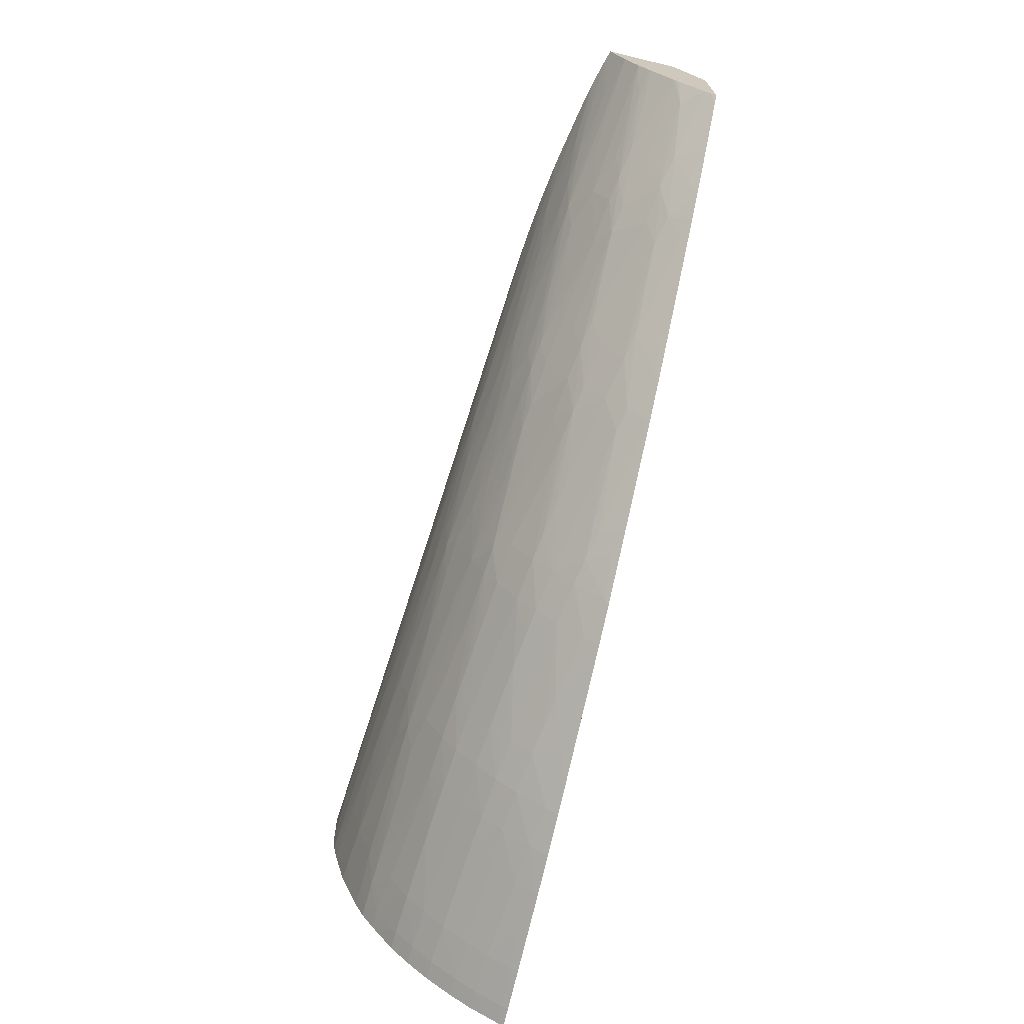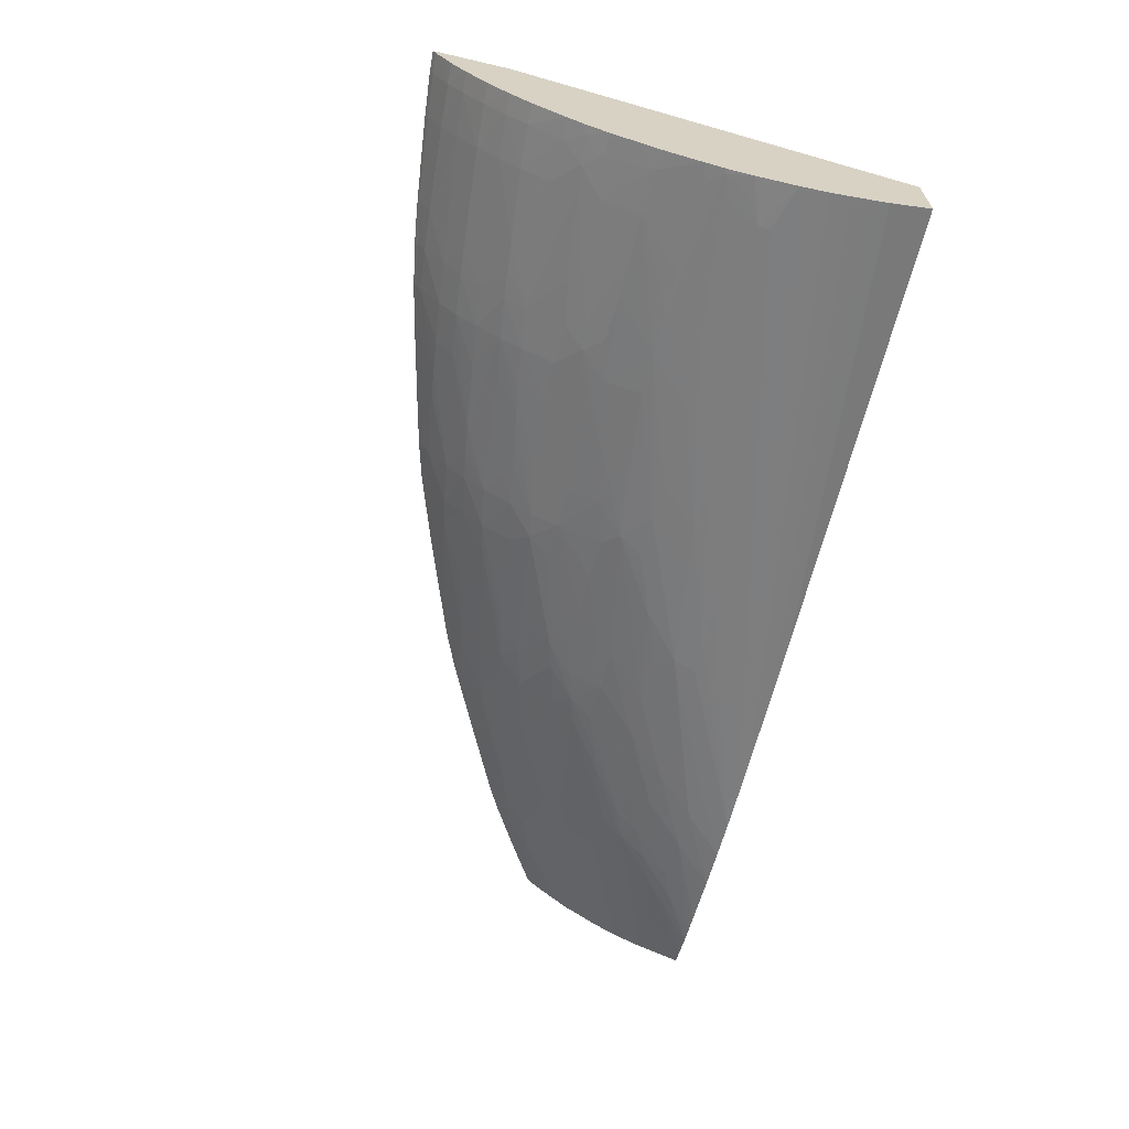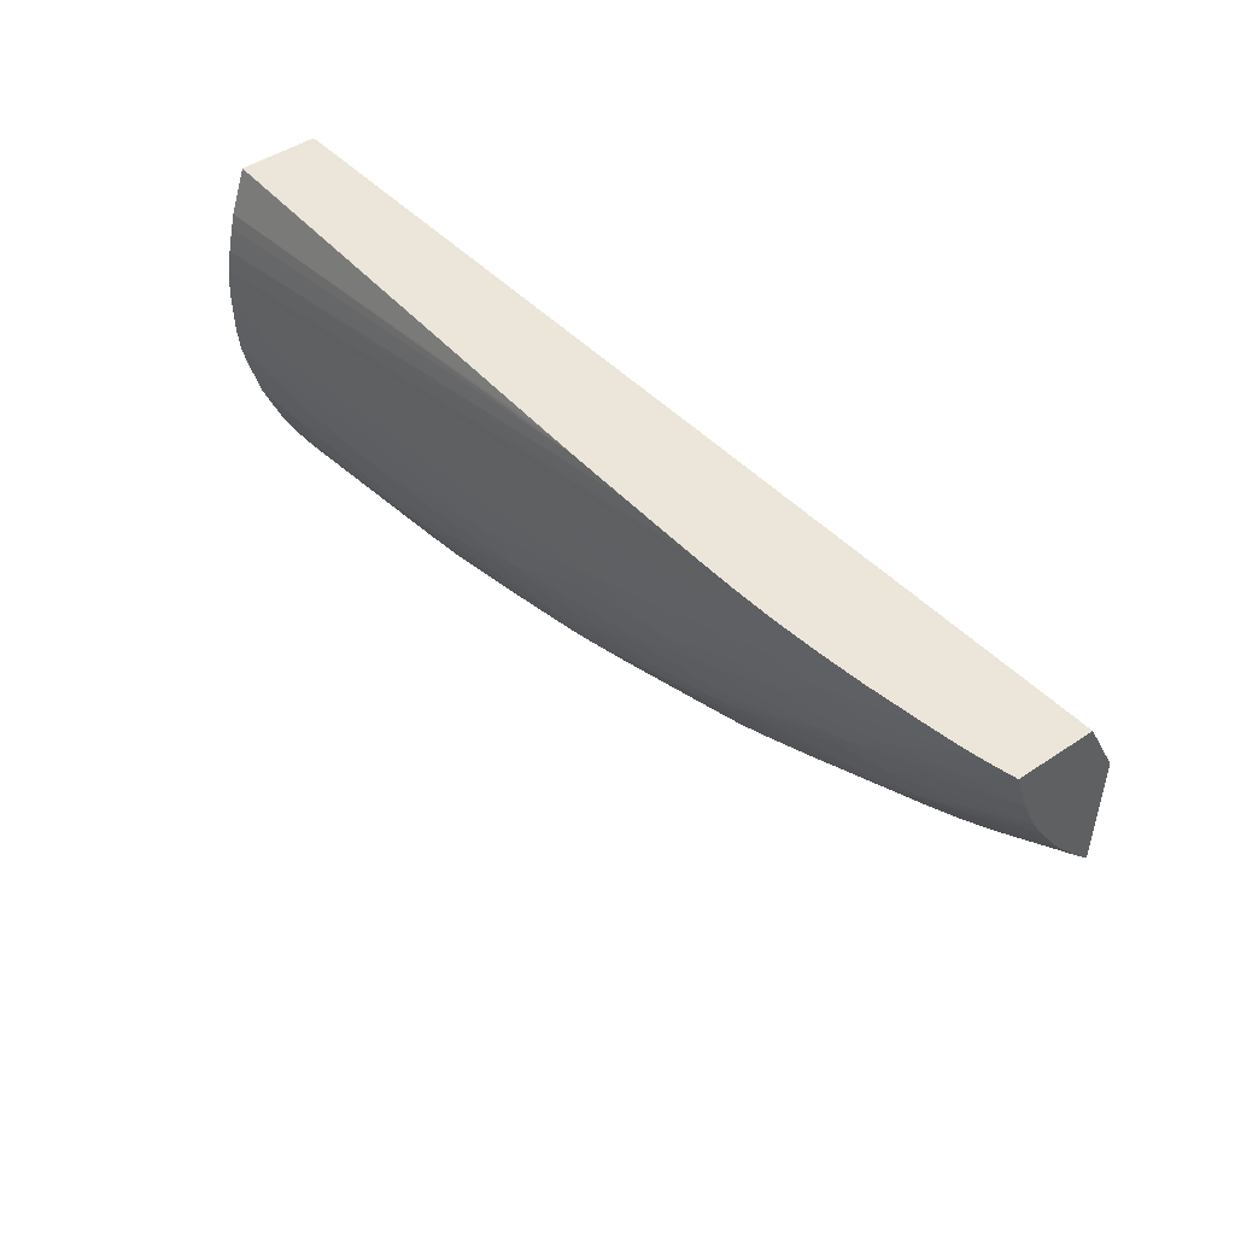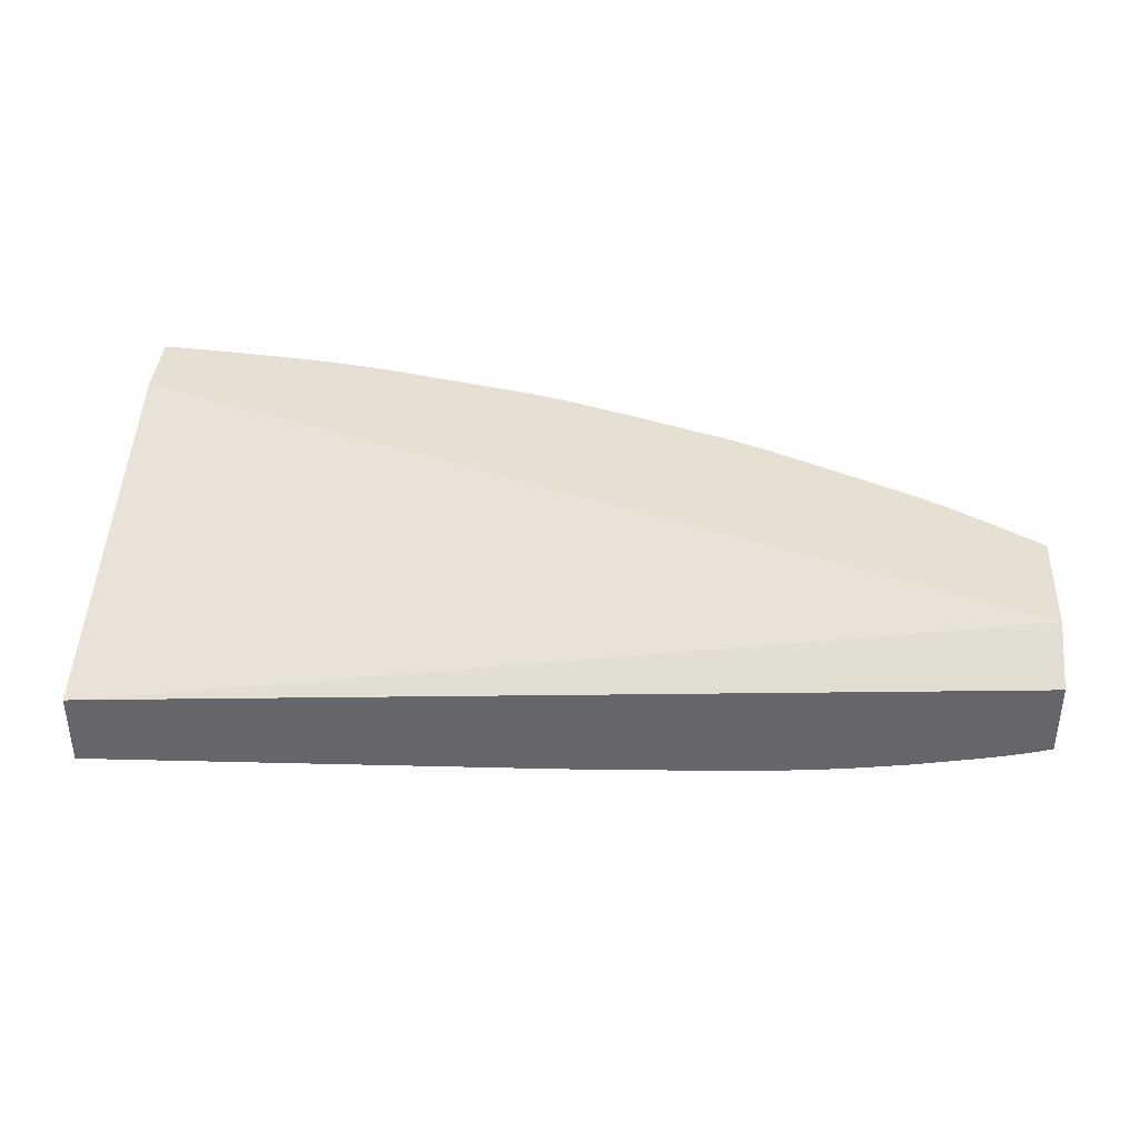
<metadata>
{"format":"obj","ext":"obj","renderer":"f3d","projection":"perspective","resolution":1024,"background":"white","views":[{"elev":-70.2,"azim":76.5,"up":"+Z"},{"elev":-64.1,"azim":-103.1,"up":"+Y"},{"elev":47.7,"azim":52.9,"up":"+Z"},{"elev":37.7,"azim":3.9,"up":"+Y"}]}
</metadata>
<code>
v 1.95 0.9877 -1.097
v 1.95 0.9839 -1.095
v 1.95 0.9877 -1.056
v 1.956 0.9877 -1.097
v 1.95 0.9759 -1.091
v 1.961 0.9839 -1.095
v 1.95 0.9354 -0.8426
v 2.444 0.9877 -0.8744
v 1.961 0.9877 -1.097
v 1.961 0.969 -1.086
v 1.95 0.9685 -1.087
v 1.984 0.9839 -1.093
v 1.95 0.8954 -0.8426
v 1.961 0.9362 -0.8426
v 2.444 0.9716 -0.8426
v 2.444 0.9877 -0.936
v 1.984 0.9877 -1.095
v 1.984 0.9707 -1.085
v 1.961 0.9575 -1.078
v 1.95 0.9571 -1.078
v 2.029 0.9877 -1.09
v 2.03 0.9866 -1.089
v 2.006 0.9822 -1.089
v 1.95 0.8953 -0.8429
v 2.191 0.9037 -0.8426
v 2.444 0.9331 -0.8426
v 2.444 0.985 -0.9334
v 2.439 0.9877 -0.9392
v 2.03 0.9751 -1.082
v 1.984 0.9592 -1.077
v 1.984 0.9451 -1.065
v 1.961 0.9437 -1.066
v 1.95 0.9497 -1.072
v 2.03 0.9877 -1.09
v 2.04 0.9877 -1.088
v 2.053 0.9877 -1.087
v 2.053 0.9777 -1.081
v 1.95 0.8871 -0.8659
v 2.205 0.9043 -0.8426
v 2.444 0.9406 -0.8649
v 2.439 0.9317 -0.8426
v 2.42 0.9337 -0.8659
v 2.444 0.982 -0.9302
v 2.407 0.9733 -0.9453
v 2.42 0.9877 -0.9515
v 2.053 0.9624 -1.069
v 2.025 0.9485 -1.062
v 2.007 0.947 -1.063
v 1.984 0.9336 -1.053
v 1.961 0.9322 -1.055
v 1.95 0.9318 -1.055
v 1.95 0.9433 -1.067
v 2.076 0.9877 -1.083
v 2.076 0.981 -1.079
v 2.076 0.9648 -1.067
v 1.95 0.8851 -0.8736
v 2.238 0.9058 -0.8426
v 2.443 0.9406 -0.8659
v 2.444 0.941 -0.8658
v 2.436 0.9307 -0.8426
v 2.384 0.927 -0.8762
v 2.36 0.9273 -0.898
v 2.444 0.9682 -0.9139
v 2.434 0.9711 -0.9249
v 2.392 0.9692 -0.9501
v 2.379 0.9761 -0.9654
v 2.399 0.9823 -0.9591
v 2.417 0.9877 -0.9536
v 2.053 0.9509 -1.06
v 2.04 0.9498 -1.061
v 2.022 0.9261 -1.039
v 2.007 0.925 -1.04
v 1.984 0.9234 -1.042
v 2.053 0.9399 -1.048
v 1.961 0.9222 -1.044
v 1.95 0.9264 -1.049
v 2.096 0.9877 -1.078
v 2.098 0.9858 -1.077
v 2.116 0.9706 -1.062
v 2.099 0.9679 -1.065
v 2.076 0.9533 -1.057
v 1.95 0.8822 -0.8863
v 2.283 0.9082 -0.8426
v 2.444 0.9476 -0.8812
v 2.397 0.9354 -0.8888
v 2.424 0.9277 -0.8426
v 2.42 0.9282 -0.8483
v 2.393 0.9249 -0.8609
v 2.369 0.925 -0.8827
v 2.352 0.9231 -0.8897
v 2.345 0.9255 -0.9032
v 2.317 0.9264 -0.9236
v 2.352 0.9307 -0.9112
v 2.374 0.9378 -0.9118
v 2.444 0.9662 -0.9113
v 2.42 0.9677 -0.9295
v 2.397 0.9606 -0.9349
v 2.374 0.9535 -0.9402
v 2.36 0.9505 -0.9447
v 2.372 0.9663 -0.9577
v 2.363 0.9721 -0.9695
v 2.372 0.9839 -0.9757
v 2.382 0.9877 -0.9741
v 2.395 0.9877 -0.967
v 2.076 0.942 -1.046
v 2.007 0.9161 -1.027
v 1.984 0.913 -1.027
v 2.037 0.9272 -1.037
v 2.053 0.9206 -1.024
v 1.962 0.9094 -1.025
v 2.053 0.9285 -1.035
v 1.95 0.9096 -1.026
v 1.95 0.9218 -1.044
v 2.149 0.9877 -1.066
v 2.132 0.9731 -1.061
v 2.099 0.9564 -1.055
v 2.168 0.965 -1.044
v 2.135 0.949 -1.039
v 2.099 0.9446 -1.043
v 1.95 0.8801 -0.897
v 2.306 0.9097 -0.8426
v 2.396 0.9453 -0.9115
v 2.413 0.9477 -0.9037
v 2.429 0.9507 -0.8982
v 2.444 0.9534 -0.8917
v 2.416 0.9259 -0.8426
v 2.351 0.9175 -0.8659
v 2.376 0.9228 -0.8675
v 2.328 0.918 -0.8888
v 2.282 0.9147 -0.9118
v 2.305 0.9196 -0.9118
v 2.282 0.9224 -0.9356
v 2.305 0.9249 -0.9274
v 2.333 0.9285 -0.9185
v 2.275 0.9256 -0.9483
v 2.29 0.9277 -0.9437
v 2.305 0.93 -0.9389
v 2.326 0.9334 -0.9327
v 2.352 0.943 -0.9361
v 2.374 0.9464 -0.9287
v 2.387 0.9488 -0.9244
v 2.444 0.9541 -0.8928
v 2.403 0.9521 -0.919
v 2.345 0.9479 -0.9487
v 2.307 0.9417 -0.9594
v 2.3 0.9472 -0.9724
v 2.315 0.9501 -0.9682
v 2.352 0.9568 -0.9569
v 2.351 0.9694 -0.9725
v 2.305 0.9691 -0.9956
v 2.318 0.9721 -0.9925
v 2.333 0.9763 -0.9886
v 2.35 0.9877 -0.9902
v 2.076 0.9305 -1.033
v 1.97 0.9038 -1.015
v 2.03 0.9076 -1.007
v 2.007 0.9061 -1.01
v 1.984 0.9047 -1.013
v 2.076 0.9223 -1.021
v 2.054 0.9081 -1.002
v 1.955 0.9032 -1.016
v 1.95 0.905 -1.019
v 2.168 0.9877 -1.061
v 2.168 0.9796 -1.056
v 2.15 0.9511 -1.036
v 2.191 0.969 -1.041
v 2.168 0.9536 -1.034
v 2.099 0.9331 -1.029
v 2.168 0.9434 -1.022
v 1.95 0.8797 -0.9013
v 1.954 0.8803 -0.898
v 2.191 0.8992 -0.8888
v 2.305 0.9096 -0.8429
v 2.329 0.9118 -0.8426
v 1.95 0.8789 -0.912
v 1.975 0.8805 -0.92
v 2.405 0.9237 -0.8426
v 2.374 0.9181 -0.8429
v 2.328 0.9137 -0.8659
v 2.305 0.9138 -0.8888
v 2.259 0.9108 -0.9118
v 2.236 0.9127 -0.9347
v 2.259 0.9171 -0.9347
v 2.282 0.9322 -0.9567
v 2.259 0.9238 -0.9523
v 2.245 0.9274 -0.9675
v 2.259 0.9294 -0.9637
v 2.282 0.9443 -0.9767
v 2.269 0.9501 -0.9913
v 2.282 0.9527 -0.9882
v 2.307 0.9564 -0.9802
v 2.282 0.9642 -1.001
v 2.282 0.9756 -1.012
v 2.307 0.984 -1.008
v 2.336 0.9877 -0.9968
v 2.113 0.926 -1.016
v 2.099 0.9246 -1.018
v 1.962 0.8989 -1.006
v 2.007 0.9005 -0.9987
v 1.984 0.8992 -1.002
v 2.048 0.9029 -0.9937
v 2.03 0.9018 -0.9959
v 2.076 0.9121 -1.004
v 2.099 0.9162 -1.004
v 2.063 0.9039 -0.9916
v 1.95 0.8976 -1.005
v 1.95 0.903 -1.016
v 2.188 0.9877 -1.056
v 2.19 0.9853 -1.053
v 2.191 0.9575 -1.03
v 2.204 0.9716 -1.039
v 2.191 0.9466 -1.018
v 2.128 0.9276 -1.013
v 2.168 0.932 -1.007
v 2.145 0.9294 -1.011
v 2.214 0.9013 -0.8888
v 2.328 0.9117 -0.8429
v 1.975 0.8805 -0.9259
v 2.122 0.8933 -0.9118
v 2.352 0.9146 -0.8426
v 1.95 0.8791 -0.9344
v 2.375 0.9181 -0.8426
v 2.351 0.9146 -0.8429
v 2.305 0.9106 -0.8659
v 2.226 0.9035 -0.9013
v 2.235 0.9065 -0.9101
v 2.214 0.9047 -0.9178
v 2.201 0.9038 -0.9227
v 2.16 0.903 -0.9481
v 2.168 0.9072 -0.9565
v 2.191 0.912 -0.9577
v 2.214 0.9165 -0.9577
v 2.237 0.9219 -0.959
v 2.229 0.9256 -0.9709
v 2.182 0.9259 -0.9932
v 2.237 0.9327 -0.9794
v 2.261 0.9415 -0.9824
v 2.254 0.9477 -0.9944
v 2.204 0.9488 -1.016
v 2.219 0.9515 -1.013
v 2.236 0.9547 -1.009
v 2.262 0.9599 -1.005
v 2.27 0.9727 -1.015
v 2.282 0.9871 -1.021
v 2.285 0.9877 -1.021
v 2.303 0.9877 -1.013
v 2.168 0.9244 -0.9957
v 2.145 0.9222 -0.9994
v 1.961 0.889 -0.9806
v 1.984 0.8911 -0.9806
v 2.03 0.8961 -0.9806
v 2.007 0.8936 -0.9806
v 2.168 0.9168 -0.9806
v 2.076 0.9049 -0.989
v 2.113 0.9033 -0.97
v 2.076 0.9006 -0.9776
v 2.054 0.8996 -0.9826
v 1.95 0.8923 -0.9913
v 2.227 0.9877 -1.042
v 2.212 0.9833 -1.044
v 2.236 0.9662 -1.021
v 2.219 0.9751 -1.036
v 2.255 0.9697 -1.018
v 2.19 0.9343 -1.002
v 2.236 0.9451 -0.9979
v 2.23 0.9031 -0.8888
v 2.145 0.8955 -0.9118
v 1.961 0.8799 -0.934
v 1.968 0.8812 -0.9412
v 2.053 0.8885 -0.9347
v 1.95 0.8803 -0.9482
v 1.953 0.8804 -0.9476
v 2.186 0.9026 -0.9279
v 2.168 0.8981 -0.9118
v 2.145 0.8983 -0.9347
v 2.168 0.9015 -0.9352
v 2.076 0.8948 -0.9577
v 2.145 0.902 -0.9515
v 2.145 0.9057 -0.963
v 2.19 0.922 -0.9814
v 2.281 0.9877 -1.022
v 1.95 0.8826 -0.959
v 1.95 0.8882 -0.9806
v 2.053 0.8922 -0.9577
v 2.03 0.8898 -0.9577
v 2.007 0.8875 -0.9577
v 1.984 0.8854 -0.9577
v 2.145 0.9129 -0.9806
v 2.099 0.9068 -0.9843
v 2.099 0.9022 -0.9729
v 2.236 0.9877 -1.039
v 2.076 0.8908 -0.9347
v 2.122 0.8957 -0.9347
v 1.961 0.8829 -0.9563
f 1 2 5
f 1 5 11
f 1 11 20
f 1 20 33
f 1 33 52
f 1 52 51
f 1 51 76
f 1 76 113
f 1 113 112
f 1 112 162
f 1 162 207
f 1 207 206
f 1 206 258
f 1 258 283
f 1 283 282
f 1 282 271
f 1 271 221
f 1 221 175
f 1 175 170
f 1 170 120
f 1 120 82
f 1 82 56
f 1 56 38
f 1 38 24
f 1 24 13
f 1 13 7
f 1 7 3
f 1 3 8
f 1 8 16
f 1 16 28
f 1 28 45
f 1 45 68
f 1 68 104
f 1 104 103
f 1 103 153
f 1 153 195
f 1 195 246
f 1 246 245
f 1 245 281
f 1 281 291
f 1 291 259
f 1 259 208
f 1 208 163
f 1 163 114
f 1 114 77
f 1 77 53
f 1 53 36
f 1 36 35
f 1 35 34
f 1 34 21
f 1 21 17
f 1 17 9
f 1 9 4
f 1 4 2
f 2 4 6
f 2 6 5
f 3 7 8
f 4 9 6
f 5 6 10
f 5 10 11
f 6 9 17
f 6 17 12
f 6 12 10
f 7 13 25
f 7 25 39
f 7 39 57
f 7 57 83
f 7 83 121
f 7 121 174
f 7 174 220
f 7 220 222
f 7 222 177
f 7 177 126
f 7 126 86
f 7 86 60
f 7 60 41
f 7 41 26
f 7 26 15
f 7 15 14
f 7 14 8
f 8 15 26
f 8 26 40
f 8 40 59
f 8 59 84
f 8 84 125
f 8 125 142
f 8 142 95
f 8 95 63
f 8 63 43
f 8 43 27
f 8 27 16
f 8 14 15
f 10 12 18
f 10 18 19
f 10 19 20
f 10 20 11
f 12 17 21
f 12 21 22
f 12 22 23
f 12 23 18
f 13 24 25
f 16 27 28
f 18 23 22
f 18 22 29
f 18 29 30
f 18 30 19
f 19 30 31
f 19 31 32
f 19 32 33
f 19 33 20
f 21 34 22
f 22 34 35
f 22 35 36
f 22 36 37
f 22 37 29
f 24 38 25
f 25 38 39
f 26 41 42
f 26 42 40
f 27 43 44
f 27 44 28
f 28 44 45
f 29 37 46
f 29 46 30
f 30 46 47
f 30 47 48
f 30 48 31
f 31 48 49
f 31 49 50
f 31 50 32
f 32 50 51
f 32 51 52
f 32 52 33
f 36 53 37
f 37 53 54
f 37 54 55
f 37 55 46
f 38 56 39
f 39 56 57
f 40 58 59
f 40 42 58
f 41 60 61
f 41 61 42
f 42 61 62
f 42 62 58
f 43 63 64
f 43 64 44
f 44 65 66
f 44 66 67
f 44 67 68
f 44 68 45
f 44 64 65
f 46 55 69
f 46 69 70
f 46 70 47
f 47 49 48
f 47 70 49
f 49 71 72
f 49 72 73
f 49 73 50
f 49 70 74
f 49 74 71
f 50 73 75
f 50 75 51
f 51 75 76
f 53 77 54
f 54 77 78
f 54 78 79
f 54 79 80
f 54 80 55
f 55 81 69
f 55 80 81
f 56 82 57
f 57 82 83
f 58 84 59
f 58 62 85
f 58 85 84
f 60 86 87
f 60 87 61
f 61 87 86
f 61 86 88
f 61 88 89
f 61 89 62
f 62 89 90
f 62 90 91
f 62 91 92
f 62 92 93
f 62 93 94
f 62 94 85
f 63 95 64
f 64 95 96
f 64 96 65
f 65 96 97
f 65 97 98
f 65 98 99
f 65 99 100
f 65 100 101
f 65 101 66
f 66 101 102
f 66 102 103
f 66 103 104
f 66 104 67
f 67 104 68
f 69 81 105
f 69 105 74
f 69 74 70
f 71 106 107
f 71 107 72
f 71 74 108
f 71 108 109
f 71 109 106
f 72 107 73
f 73 107 110
f 73 110 75
f 74 105 111
f 74 111 108
f 75 112 113
f 75 113 76
f 75 110 112
f 77 114 78
f 78 114 115
f 78 115 79
f 79 116 80
f 79 115 117
f 79 117 116
f 80 116 81
f 81 116 118
f 81 118 119
f 81 119 105
f 82 120 83
f 83 120 121
f 84 122 123
f 84 123 124
f 84 124 125
f 84 85 94
f 84 94 122
f 86 126 88
f 88 126 127
f 88 127 128
f 88 128 89
f 89 128 90
f 90 128 129
f 90 129 130
f 90 130 131
f 90 131 91
f 91 131 132
f 91 132 133
f 91 133 92
f 92 134 93
f 92 133 135
f 92 135 136
f 92 136 134
f 93 134 136
f 93 136 137
f 93 137 138
f 93 138 94
f 94 138 139
f 94 139 140
f 94 140 141
f 94 141 122
f 95 142 143
f 95 143 97
f 95 97 96
f 97 143 98
f 98 143 141
f 98 141 99
f 99 141 140
f 99 140 139
f 99 139 144
f 99 144 145
f 99 145 146
f 99 146 147
f 99 147 148
f 99 148 100
f 100 148 147
f 100 147 101
f 101 147 149
f 101 149 150
f 101 150 151
f 101 151 152
f 101 152 102
f 102 152 153
f 102 153 103
f 105 154 111
f 105 119 154
f 106 109 107
f 107 155 110
f 107 109 155
f 108 111 109
f 109 156 157
f 109 157 158
f 109 158 155
f 109 111 159
f 109 159 160
f 109 160 156
f 110 155 161
f 110 161 112
f 111 154 159
f 112 161 162
f 114 163 115
f 115 163 164
f 115 164 117
f 116 165 118
f 116 117 165
f 117 164 166
f 117 166 167
f 117 167 165
f 118 168 154
f 118 154 119
f 118 165 169
f 118 169 168
f 120 170 171
f 120 171 121
f 121 172 173
f 121 173 217
f 121 217 174
f 121 171 170
f 121 170 175
f 121 175 176
f 121 176 172
f 122 141 123
f 123 141 124
f 124 142 125
f 124 141 143
f 124 143 142
f 126 177 127
f 127 177 178
f 127 178 179
f 127 179 180
f 127 180 129
f 127 129 128
f 129 180 130
f 130 181 182
f 130 182 183
f 130 183 131
f 130 180 181
f 131 183 132
f 132 183 135
f 132 135 133
f 135 184 136
f 135 183 185
f 135 185 186
f 135 186 187
f 135 187 184
f 136 184 139
f 136 139 137
f 137 139 138
f 139 184 145
f 139 145 144
f 145 184 146
f 146 184 188
f 146 188 189
f 146 189 190
f 146 190 147
f 147 191 149
f 147 190 191
f 149 191 150
f 150 190 192
f 150 192 193
f 150 193 151
f 150 191 190
f 151 194 152
f 151 193 194
f 152 194 195
f 152 195 153
f 154 168 196
f 154 196 197
f 154 197 159
f 155 198 161
f 155 158 199
f 155 199 200
f 155 200 198
f 156 160 201
f 156 201 157
f 157 201 158
f 158 201 202
f 158 202 199
f 159 203 160
f 159 197 204
f 159 204 203
f 160 203 205
f 160 205 201
f 161 206 207
f 161 207 162
f 161 198 206
f 163 208 164
f 164 208 209
f 164 209 166
f 165 167 169
f 166 210 167
f 166 209 211
f 166 211 210
f 167 210 212
f 167 212 169
f 168 213 196
f 168 169 213
f 169 212 214
f 169 214 215
f 169 215 213
f 172 216 217
f 172 217 173
f 172 176 218
f 172 218 219
f 172 219 216
f 174 217 220
f 175 221 218
f 175 218 176
f 177 222 178
f 178 222 220
f 178 220 223
f 178 223 179
f 179 224 225
f 179 225 180
f 179 223 224
f 180 225 181
f 181 225 226
f 181 226 227
f 181 227 228
f 181 228 229
f 181 229 182
f 182 229 230
f 182 230 231
f 182 231 183
f 183 231 232
f 183 232 185
f 184 187 188
f 185 232 233
f 185 233 186
f 186 233 234
f 186 234 235
f 186 235 236
f 186 236 237
f 186 237 187
f 187 237 188
f 188 237 189
f 189 237 238
f 189 238 239
f 189 239 240
f 189 240 241
f 189 241 242
f 189 242 192
f 189 192 190
f 192 242 243
f 192 243 193
f 193 244 245
f 193 245 246
f 193 246 194
f 193 243 244
f 194 246 195
f 196 213 247
f 196 247 197
f 197 247 248
f 197 248 204
f 198 200 249
f 198 249 206
f 199 250 200
f 199 202 250
f 200 250 249
f 201 251 252
f 201 252 250
f 201 250 202
f 201 205 251
f 203 204 248
f 203 248 247
f 203 247 253
f 203 253 205
f 205 254 255
f 205 255 256
f 205 256 257
f 205 257 251
f 205 253 254
f 206 249 258
f 208 259 260
f 208 260 209
f 209 260 211
f 210 240 239
f 210 239 212
f 210 211 261
f 210 261 240
f 211 260 262
f 211 262 243
f 211 243 263
f 211 263 261
f 212 264 214
f 212 239 238
f 212 238 265
f 212 265 264
f 213 215 247
f 214 264 235
f 214 235 247
f 214 247 215
f 216 266 217
f 216 219 267
f 216 267 266
f 217 266 225
f 217 225 224
f 217 224 223
f 217 223 220
f 218 221 268
f 218 268 269
f 218 269 270
f 218 270 219
f 219 270 267
f 221 271 272
f 221 272 268
f 225 273 228
f 225 228 227
f 225 227 226
f 225 266 267
f 225 267 274
f 225 274 275
f 225 275 273
f 228 273 229
f 229 273 276
f 229 276 275
f 229 275 277
f 229 277 278
f 229 278 255
f 229 255 279
f 229 279 230
f 230 279 253
f 230 253 231
f 231 253 232
f 232 253 233
f 233 253 234
f 234 253 280
f 234 280 235
f 235 280 253
f 235 253 247
f 235 264 237
f 235 237 236
f 237 264 238
f 238 264 265
f 240 261 263
f 240 263 241
f 241 263 243
f 241 243 242
f 243 262 244
f 244 281 245
f 244 262 281
f 249 282 283
f 249 283 258
f 249 250 282
f 250 252 284
f 250 284 285
f 250 285 286
f 250 286 287
f 250 287 282
f 251 257 256
f 251 256 284
f 251 284 252
f 253 279 288
f 253 288 254
f 254 288 289
f 254 289 255
f 255 290 256
f 255 289 279
f 255 278 290
f 256 277 284
f 256 290 278
f 256 278 277
f 259 262 260
f 259 291 262
f 262 291 281
f 267 270 292
f 267 292 293
f 267 293 274
f 268 272 269
f 269 272 270
f 270 272 292
f 271 282 294
f 271 294 272
f 272 294 287
f 272 287 286
f 272 286 285
f 272 285 292
f 273 275 276
f 274 293 275
f 275 293 284
f 275 284 277
f 279 289 288
f 282 287 294
f 284 293 292
f 284 292 285

</code>
